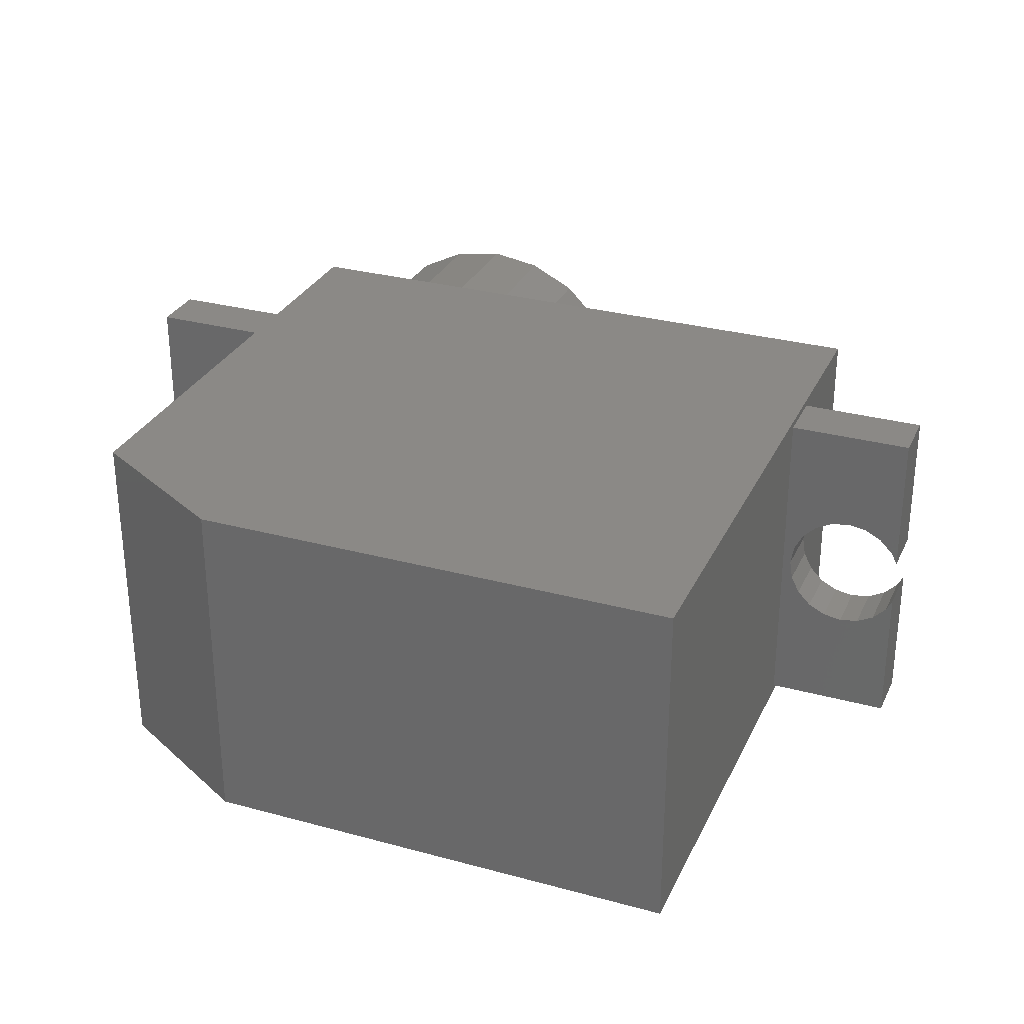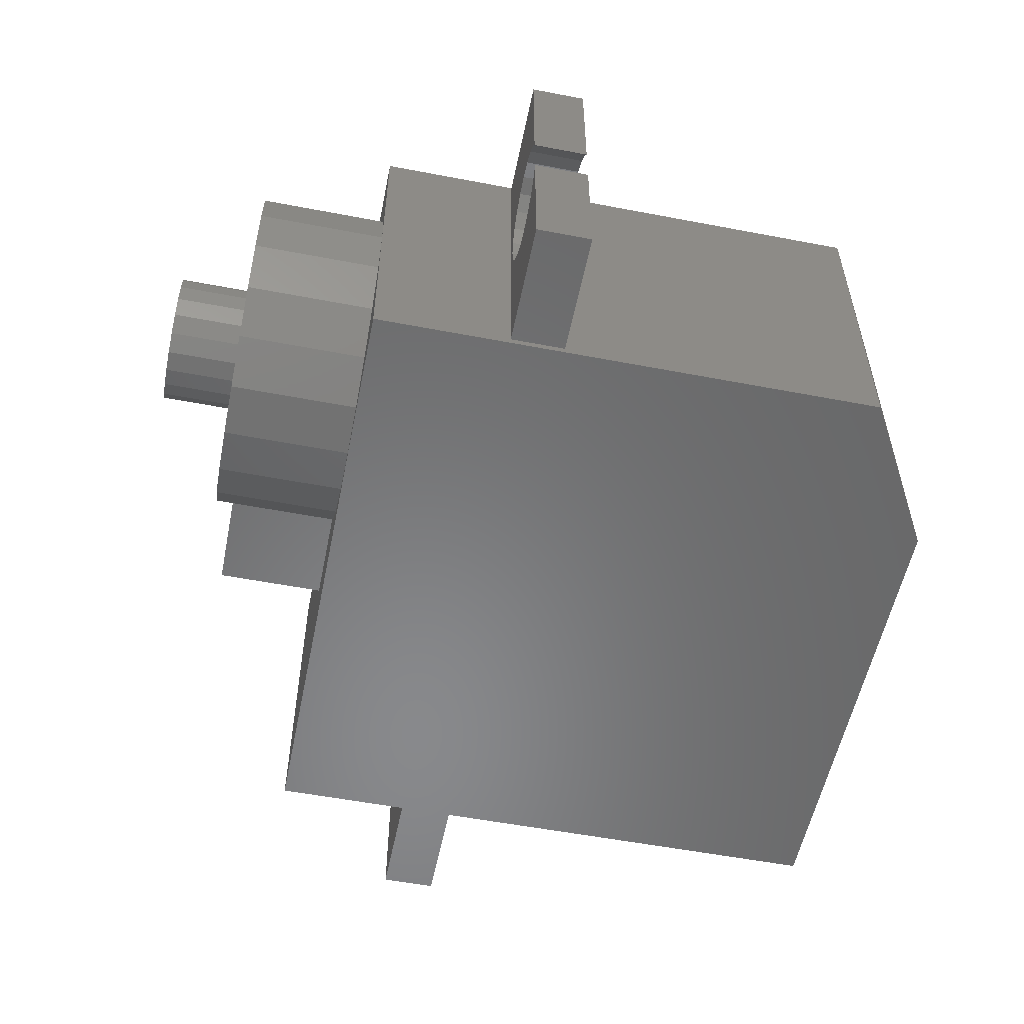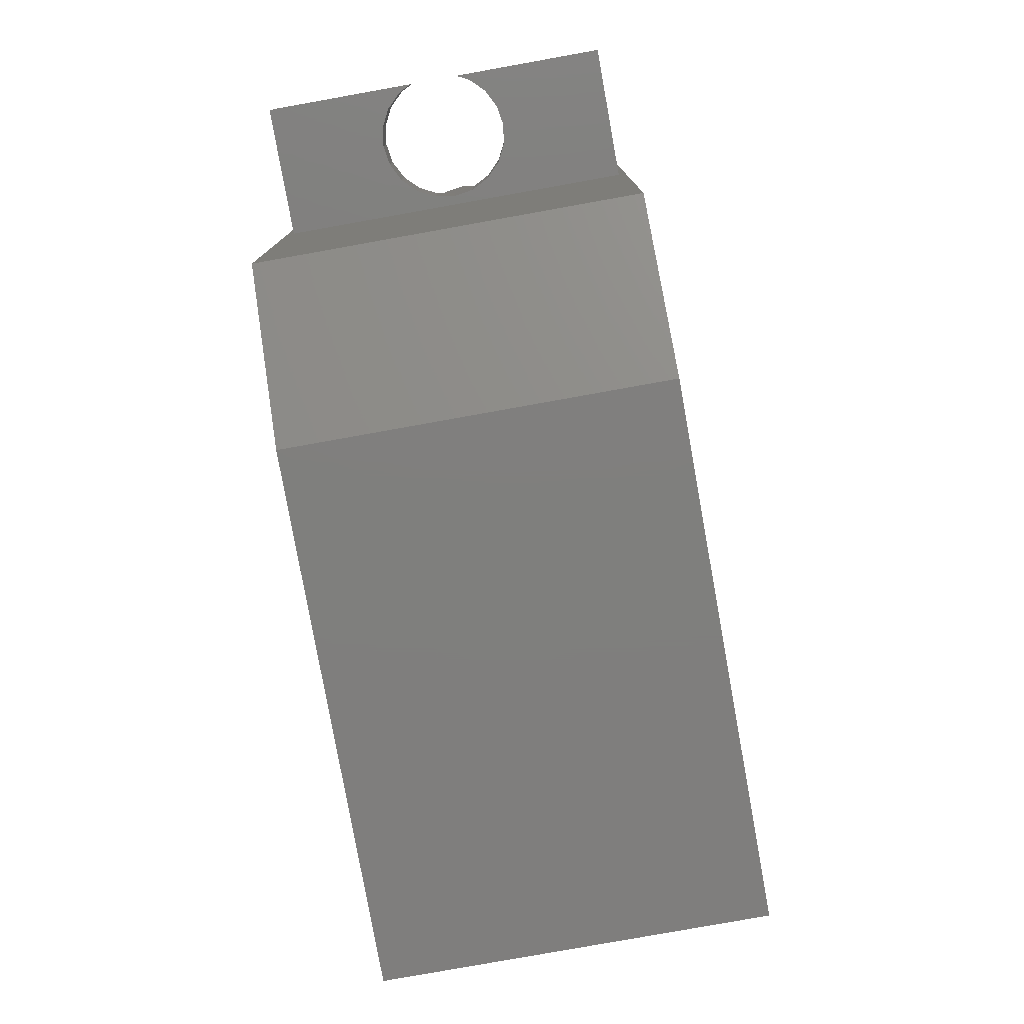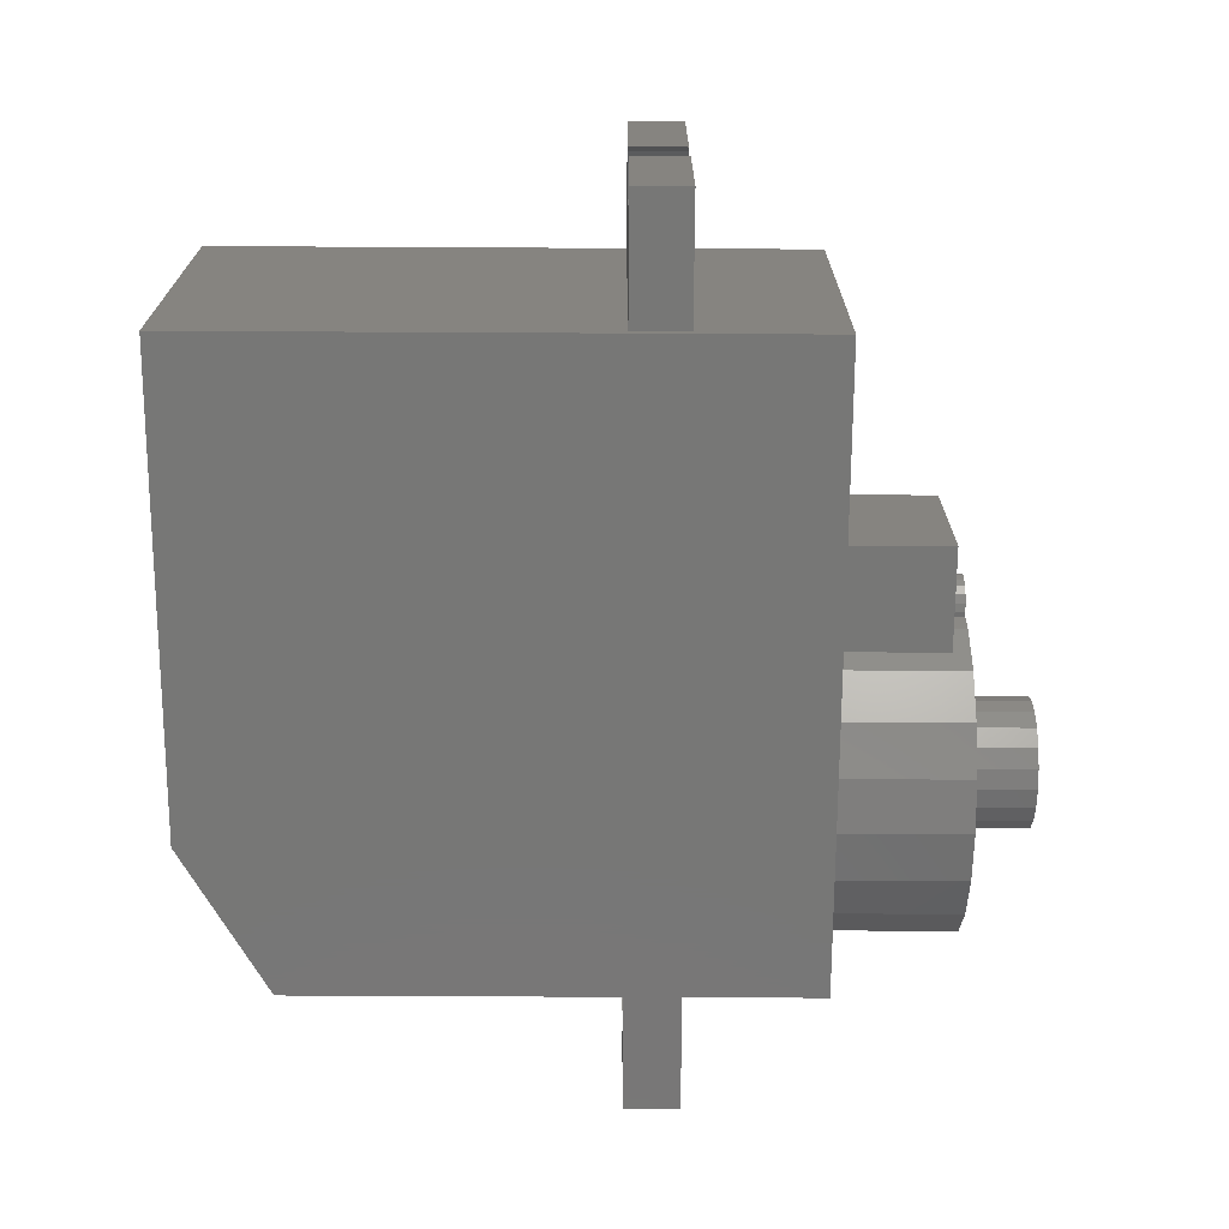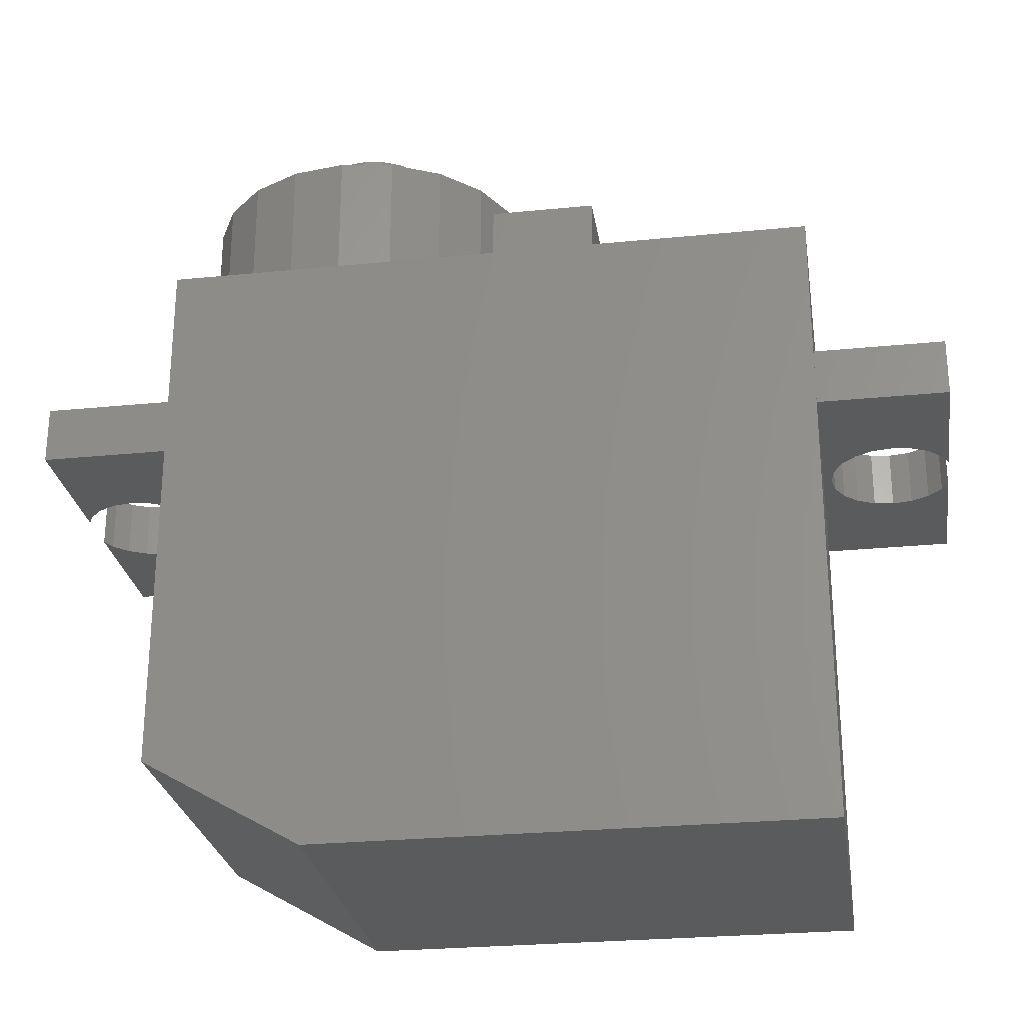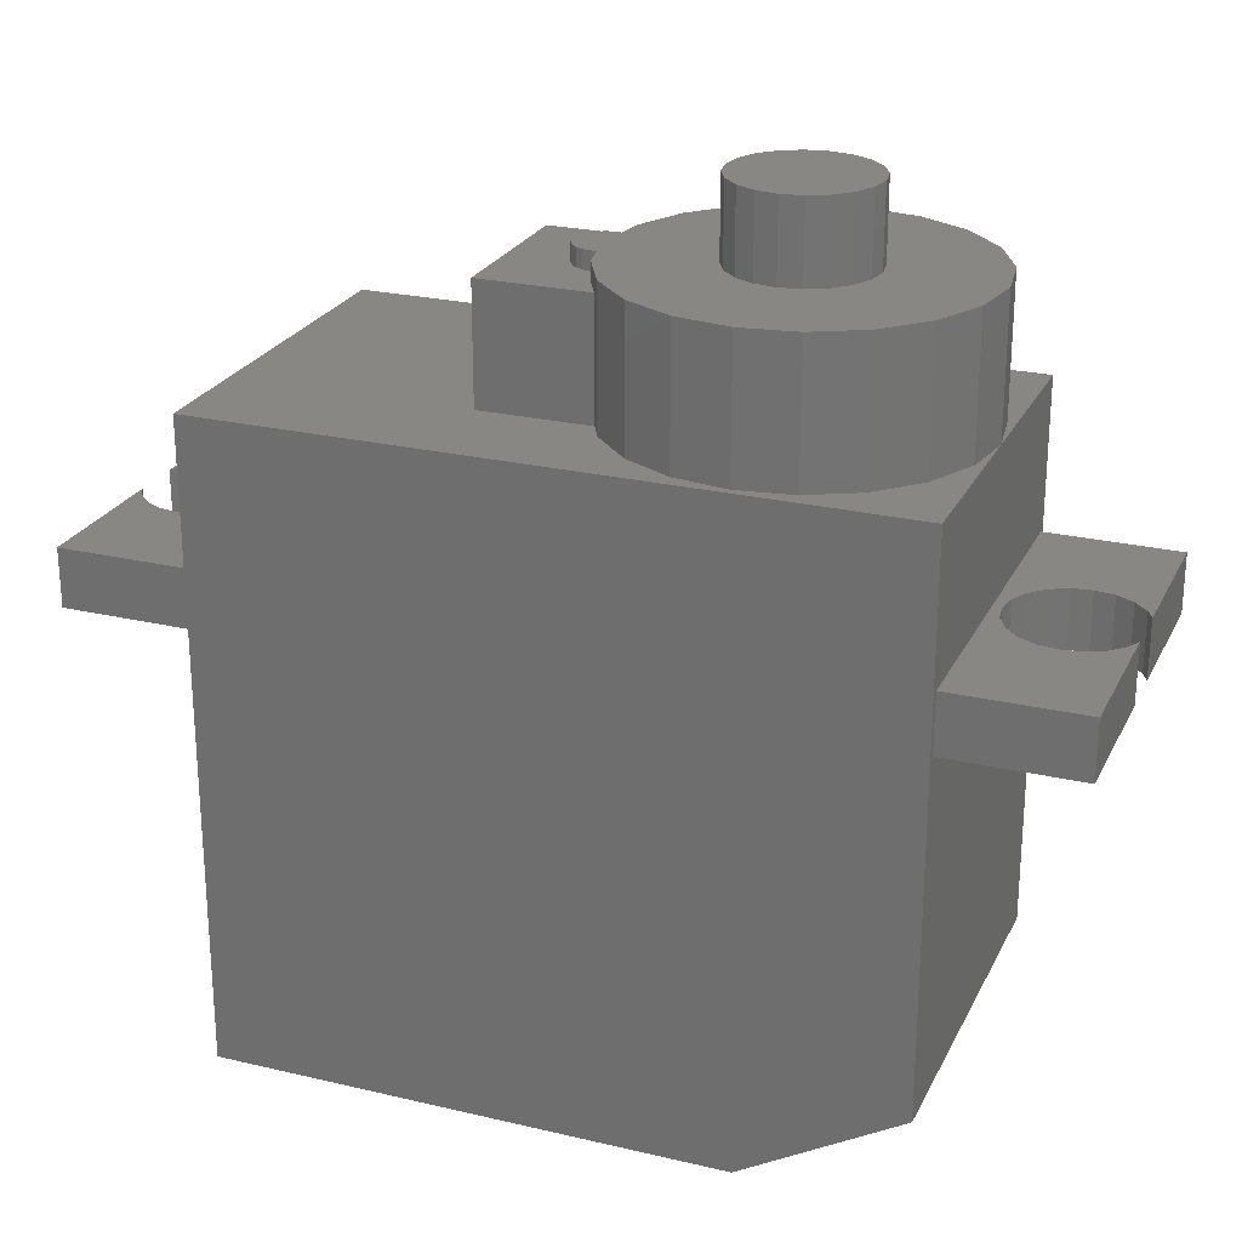
<metadata>
{"format":"stl","ext":"stl","renderer":"f3d","projection":"perspective","resolution":1024,"background":"white","views":[{"elev":29.9,"azim":-158.3,"up":"+Y"},{"elev":-55.2,"azim":78.6,"up":"+Y"},{"elev":-78.9,"azim":100.2,"up":"+Z"},{"elev":-69.8,"azim":-90.3,"up":"+Y"},{"elev":-26.5,"azim":-171.1,"up":"+Z"},{"elev":24.5,"azim":21.2,"up":"+Z"}]}
</metadata>
<code>
# stl→obj: 214 verts, 424 faces
v -16 -6 4
v -16 -6 6
v -16 -0.861 4
v -16 -0.861 6
v -11.5 -6 4
v -11.5 -6 6
v -15.78 -1.293 4
v -15.29 -1.78 4
v -14.68 -2.092 4
v -14 -2.2 4
v -13.32 -2.092 4
v -12.71 -1.78 4
v -12.22 -1.293 4
v -11.91 -0.6798 4
v -11.8 0 4
v -11.5 6 4
v -11.91 0.6798 4
v -12.71 1.78 4
v -16 6 4
v -12.22 1.293 4
v -13.32 2.092 4
v -14 2.2 4
v -14.68 2.092 4
v -15.29 1.78 4
v -15.78 1.293 4
v -16 0.861 4
v -15.78 -1.293 6
v -15.29 -1.78 6
v -11.8 0 6
v -11.91 -0.6798 6
v -14 2.2 6
v -13.32 2.092 6
v -11.5 6 6
v -16 6 6
v -15.78 1.293 6
v -16 0.861 6
v -15.29 1.78 6
v -14.68 2.092 6
v -14.68 -2.092 6
v -12.71 1.78 6
v -12.22 1.293 6
v -12.22 -1.293 6
v -11.91 0.6798 6
v -12.71 -1.78 6
v -13.32 -2.092 6
v -14 -2.2 6
v -11.5 6.25 -11
v -11.5 -6.25 11
v -11.5 6.25 11
v -11.5 -6.25 -11
v 6 -6.25 -11
v 6 6.25 -11
v 11.5 6.25 11
v 11.5 6.25 -7.825
v 5.5 -6 11
v 11.5 -6.25 11
v 3.646 -5.706 11
v 11.5 0 11
v 11.21 -1.854 11
v 10.35 -3.527 11
v 9.027 -4.854 11
v -3.5 2.8 11
v 0.2756 2.8 11
v 7.354 -5.706 11
v 1.973 -4.854 11
v -3.5 -2.8 11
v 0.6459 -3.527 11
v 0.6459 3.527 11
v 1.973 4.854 11
v 3.646 5.706 11
v 5.5 6 11
v 7.354 5.706 11
v 9.027 4.854 11
v 10.35 3.527 11
v 11.21 1.854 11
v 0.2756 -2.8 11
v 11.5 -6.25 -7.825
v 11.5 -6 4
v 11.5 -6 6
v 11.5 6 6
v 11.5 6 4
v 11.21 -1.854 15.62
v 11.5 0 15.62
v 11.21 1.854 15.62
v 10.35 3.527 15.62
v 9.027 4.854 15.62
v 7.354 5.706 15.62
v 5.5 6 15.62
v 3.646 5.706 15.62
v 1.973 4.854 15.62
v 0.6459 3.527 15.62
v -0.2063 1.854 15
v -0.2063 1.854 15.62
v 0.2756 2.8 15
v -3.5 2.8 15
v -3.5 -2.8 15
v 0.2756 -2.8 15
v -0.2063 -1.854 15
v -0.2063 -1.854 15.62
v 0.6459 -3.527 15.62
v 1.973 -4.854 15.62
v 3.646 -5.706 15.62
v 5.5 -6 15.62
v 7.354 -5.706 15.62
v 9.027 -4.854 15.62
v 10.35 -3.527 15.62
v 11.91 -0.6798 4
v 11.8 0 4
v 15.78 1.293 4
v 16 6 4
v 12.71 1.78 4
v 13.32 2.092 4
v 15.29 1.78 4
v 16 0.861 4
v 15.29 -1.78 4
v 16 -6 4
v 14.68 -2.092 4
v 14 2.2 4
v 14.68 2.092 4
v 12.22 1.293 4
v 11.91 0.6798 4
v 12.22 -1.293 4
v 12.71 -1.78 4
v 14 -2.2 4
v 13.32 -2.092 4
v 15.78 -1.293 4
v 16 -0.861 4
v 16 -6 6
v 16 6 6
v 14 -2.2 6
v 11.8 0 6
v 11.91 0.6798 6
v 16 -0.861 6
v 15.78 -1.293 6
v 15.29 -1.78 6
v 14.68 -2.092 6
v 13.32 -2.092 6
v 12.71 -1.78 6
v 12.22 -1.293 6
v 11.91 -0.6798 6
v 12.22 1.293 6
v 12.71 1.78 6
v 13.32 2.092 6
v 14.68 2.092 6
v 14 2.2 6
v 15.29 1.78 6
v 15.78 1.293 6
v 16 0.861 6
v -1.451 0.309 15.62
v -1.5 0 15.62
v -1.451 -0.309 15.62
v -1.088 -0.809 15.62
v -1.309 -0.5878 15.62
v -0.809 -0.9511 15.62
v -0.5 -1 15.62
v -0.3455 -0.9755 15.62
v 4.774 -2.235 15.62
v 6.881 -1.901 15.62
v 6.226 -2.235 15.62
v -0.3455 0.9755 15.62
v -0.809 0.9511 15.62
v -1.088 0.809 15.62
v -0.5 1 15.62
v 3.599 -1.381 15.62
v 3.265 -0.7262 15.62
v -1.309 0.5878 15.62
v 4.119 -1.901 15.62
v 7.85 0 15.62
v 3.265 0.7262 15.62
v 3.599 1.381 15.62
v 4.119 1.901 15.62
v 7.401 1.381 15.62
v 7.735 0.7262 15.62
v 7.735 -0.7262 15.62
v 7.401 -1.381 15.62
v 6.226 2.235 15.62
v 6.881 1.901 15.62
v 4.774 2.235 15.62
v 5.5 2.35 15.62
v 3.15 0 15.62
v 5.5 -2.35 15.62
v -1.088 -0.809 15
v -1.5 0 15
v -1.451 0.309 15
v -1.451 -0.309 15
v -0.3455 -0.9755 15
v -0.5 -1 15
v -0.809 -0.9511 15
v -1.309 0.5878 15
v -1.309 -0.5878 15
v -1.088 0.809 15
v -0.809 0.9511 15
v -0.5 1 15
v -0.3455 0.9755 15
v 3.15 0 18.27
v 3.265 -0.7262 18.27
v 3.599 -1.381 18.27
v 4.119 -1.901 18.27
v 4.774 -2.235 18.27
v 5.5 -2.35 18.27
v 6.226 -2.235 18.27
v 6.881 -1.901 18.27
v 7.401 -1.381 18.27
v 7.735 -0.7262 18.27
v 7.85 0 18.27
v 7.735 0.7262 18.27
v 7.401 1.381 18.27
v 6.881 1.901 18.27
v 6.226 2.235 18.27
v 5.5 2.35 18.27
v 4.774 2.235 18.27
v 4.119 1.901 18.27
v 3.599 1.381 18.27
v 3.265 0.7262 18.27
f 1 2 3
f 3 2 4
f 2 1 5
f 6 2 5
f 1 7 5
f 1 3 7
f 7 8 5
f 5 9 10
f 10 11 5
f 11 12 5
f 12 13 5
f 13 14 5
f 14 15 5
f 15 16 5
f 17 16 15
f 18 19 20
f 21 19 18
f 22 19 21
f 23 19 22
f 24 19 23
f 25 26 19
f 25 19 24
f 20 19 16
f 20 16 17
f 9 5 8
f 4 27 7
f 3 4 7
f 28 2 6
f 29 30 6
f 31 32 33
f 34 35 33
f 34 36 35
f 35 37 33
f 38 31 33
f 39 28 6
f 33 32 40
f 33 40 41
f 30 42 6
f 33 41 43
f 33 29 6
f 33 43 29
f 44 45 6
f 45 46 6
f 46 39 6
f 27 2 28
f 4 2 27
f 37 38 33
f 42 44 6
f 16 47 5
f 33 48 49
f 50 48 6
f 50 6 5
f 50 5 47
f 47 16 49
f 16 33 49
f 6 48 33
f 19 34 16
f 16 34 33
f 26 36 19
f 19 36 34
f 25 35 36
f 26 25 36
f 24 37 35
f 25 24 35
f 23 38 37
f 24 23 37
f 22 31 38
f 23 22 38
f 21 32 31
f 22 21 31
f 18 40 32
f 21 18 32
f 20 41 40
f 18 20 40
f 43 41 17
f 17 41 20
f 29 43 15
f 15 43 17
f 29 15 30
f 30 15 14
f 30 14 42
f 42 14 13
f 42 13 44
f 44 13 12
f 44 12 45
f 45 12 11
f 45 11 46
f 46 11 10
f 46 10 39
f 39 10 9
f 39 9 28
f 28 9 8
f 28 8 27
f 27 8 7
f 50 47 51
f 51 47 52
f 47 49 52
f 52 49 53
f 52 53 54
f 55 48 56
f 55 57 48
f 58 59 56
f 59 60 56
f 60 61 56
f 62 63 49
f 64 55 56
f 65 48 57
f 66 48 65
f 67 66 65
f 49 48 66
f 63 68 49
f 69 49 68
f 70 49 69
f 71 49 70
f 53 49 71
f 53 71 72
f 53 72 73
f 53 73 74
f 53 74 75
f 58 53 75
f 61 64 56
f 76 66 67
f 66 62 49
f 48 50 51
f 56 48 77
f 77 48 51
f 54 77 52
f 52 77 51
f 78 77 54
f 79 80 58
f 56 77 78
f 56 78 79
f 53 80 54
f 53 58 80
f 80 81 54
f 79 58 56
f 81 78 54
f 82 59 58
f 83 82 58
f 58 75 84
f 83 58 84
f 75 74 85
f 84 75 85
f 73 86 74
f 74 86 85
f 72 87 73
f 73 87 86
f 71 88 72
f 72 88 87
f 70 89 71
f 71 89 88
f 69 90 70
f 70 90 89
f 68 91 69
f 69 91 90
f 92 93 94
f 94 93 91
f 94 91 68
f 94 68 63
f 62 95 63
f 63 95 94
f 66 96 62
f 62 96 95
f 96 66 76
f 97 96 76
f 98 97 99
f 67 97 76
f 100 97 67
f 99 97 100
f 100 67 65
f 101 100 65
f 101 65 57
f 102 101 57
f 102 57 55
f 103 102 55
f 103 55 64
f 104 103 64
f 104 64 61
f 105 104 61
f 105 61 60
f 106 105 60
f 106 60 59
f 82 106 59
f 107 78 108
f 109 81 110
f 111 81 112
f 113 81 109
f 114 109 110
f 115 116 117
f 118 81 119
f 112 81 118
f 120 81 111
f 121 81 120
f 108 81 121
f 78 81 108
f 122 78 107
f 123 78 122
f 117 116 124
f 78 123 116
f 123 125 116
f 125 124 116
f 126 116 115
f 116 126 127
f 119 81 113
f 79 78 116
f 128 79 116
f 81 80 110
f 110 80 129
f 130 79 128
f 131 132 80
f 133 134 128
f 134 135 128
f 135 136 128
f 137 79 130
f 138 79 137
f 139 79 138
f 140 79 139
f 131 79 140
f 132 141 80
f 80 79 131
f 142 143 80
f 144 80 145
f 146 80 144
f 147 80 146
f 129 80 147
f 129 147 148
f 136 130 128
f 141 142 80
f 143 145 80
f 149 150 151
f 152 149 153
f 153 149 151
f 154 149 152
f 155 149 154
f 156 149 155
f 103 149 156
f 100 156 99
f 101 156 100
f 102 156 101
f 103 156 102
f 104 149 103
f 105 149 104
f 157 149 105
f 158 159 106
f 160 149 86
f 161 162 149
f 163 161 149
f 90 93 89
f 160 163 149
f 87 160 86
f 164 165 149
f 162 166 149
f 167 164 149
f 83 168 82
f 169 170 149
f 170 171 149
f 172 173 84
f 174 175 82
f 176 177 85
f 86 149 171
f 86 178 85
f 86 171 178
f 178 179 85
f 177 172 84
f 179 176 85
f 85 177 84
f 173 168 83
f 84 173 83
f 82 168 174
f 82 175 106
f 175 158 106
f 106 159 105
f 165 180 149
f 159 181 105
f 181 157 105
f 167 149 157
f 180 169 149
f 91 93 90
f 93 88 89
f 93 87 88
f 93 160 87
f 182 96 97
f 183 184 95
f 185 183 95
f 186 187 98
f 187 188 98
f 184 189 95
f 190 96 182
f 95 96 190
f 95 190 185
f 191 95 189
f 192 95 191
f 193 95 192
f 194 95 193
f 92 95 194
f 94 95 92
f 188 97 98
f 188 182 97
f 194 160 92
f 92 160 93
f 186 98 156
f 156 98 99
f 128 116 127
f 133 128 127
f 133 127 134
f 134 127 126
f 134 126 135
f 135 126 115
f 135 115 136
f 136 115 117
f 136 117 130
f 130 117 124
f 130 124 137
f 137 124 125
f 137 125 138
f 138 125 123
f 138 123 139
f 139 123 122
f 140 139 122
f 107 140 122
f 131 140 107
f 108 131 107
f 121 132 131
f 108 121 131
f 120 141 132
f 121 120 132
f 111 142 141
f 120 111 141
f 112 143 142
f 111 112 142
f 118 145 143
f 112 118 143
f 119 144 145
f 118 119 145
f 113 146 144
f 119 113 144
f 109 147 146
f 113 109 146
f 148 147 114
f 114 147 109
f 148 114 110
f 129 148 110
f 183 150 184
f 184 150 149
f 184 149 189
f 189 149 166
f 189 166 191
f 191 166 162
f 191 162 192
f 192 162 161
f 192 161 193
f 193 161 163
f 193 163 194
f 194 163 160
f 155 187 186
f 156 155 186
f 154 188 187
f 155 154 187
f 152 182 188
f 154 152 188
f 153 190 182
f 152 153 182
f 185 190 151
f 151 190 153
f 183 185 150
f 150 185 151
f 180 165 195
f 195 165 196
f 165 164 196
f 196 164 197
f 197 164 167
f 198 197 167
f 198 167 157
f 199 198 157
f 199 157 181
f 200 199 181
f 200 181 159
f 201 200 159
f 201 159 158
f 202 201 158
f 202 158 175
f 203 202 175
f 203 175 174
f 204 203 174
f 204 174 168
f 205 204 168
f 168 173 206
f 205 168 206
f 173 172 207
f 206 173 207
f 177 208 172
f 172 208 207
f 176 209 177
f 177 209 208
f 179 210 176
f 176 210 209
f 178 211 179
f 179 211 210
f 171 212 178
f 178 212 211
f 170 213 171
f 171 213 212
f 169 214 170
f 170 214 213
f 180 195 169
f 169 195 214
f 214 195 196
f 198 214 197
f 197 214 196
f 199 214 198
f 200 214 199
f 201 214 200
f 202 214 201
f 203 214 202
f 204 214 203
f 205 214 204
f 206 214 205
f 207 214 206
f 208 214 207
f 209 214 208
f 210 214 209
f 211 214 210
f 212 214 211
f 213 214 212

</code>
